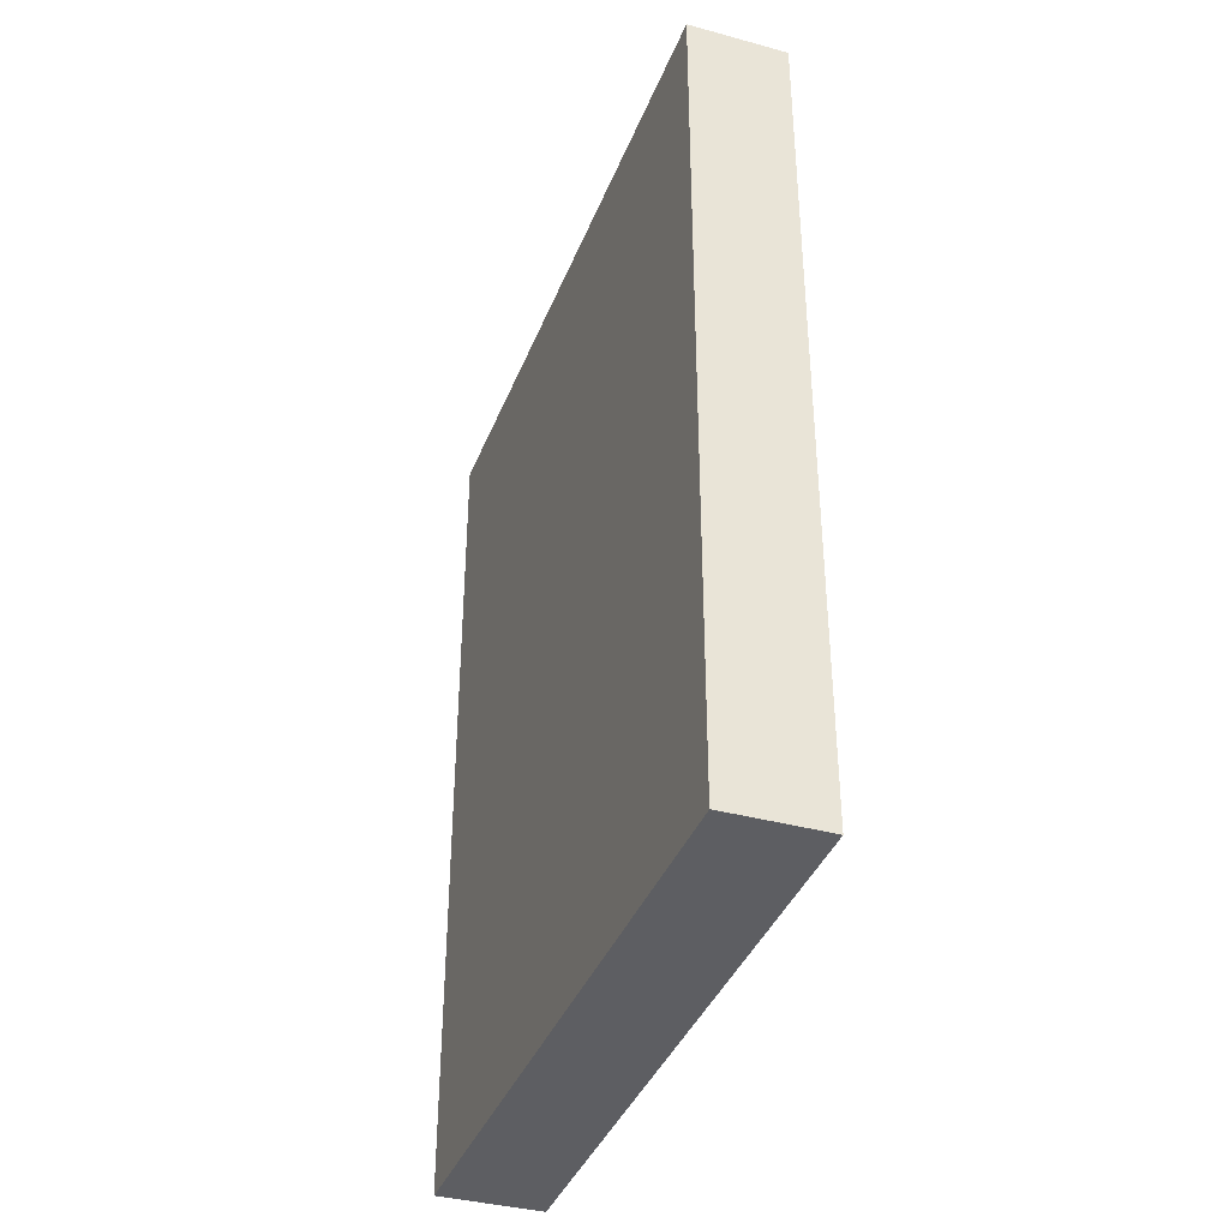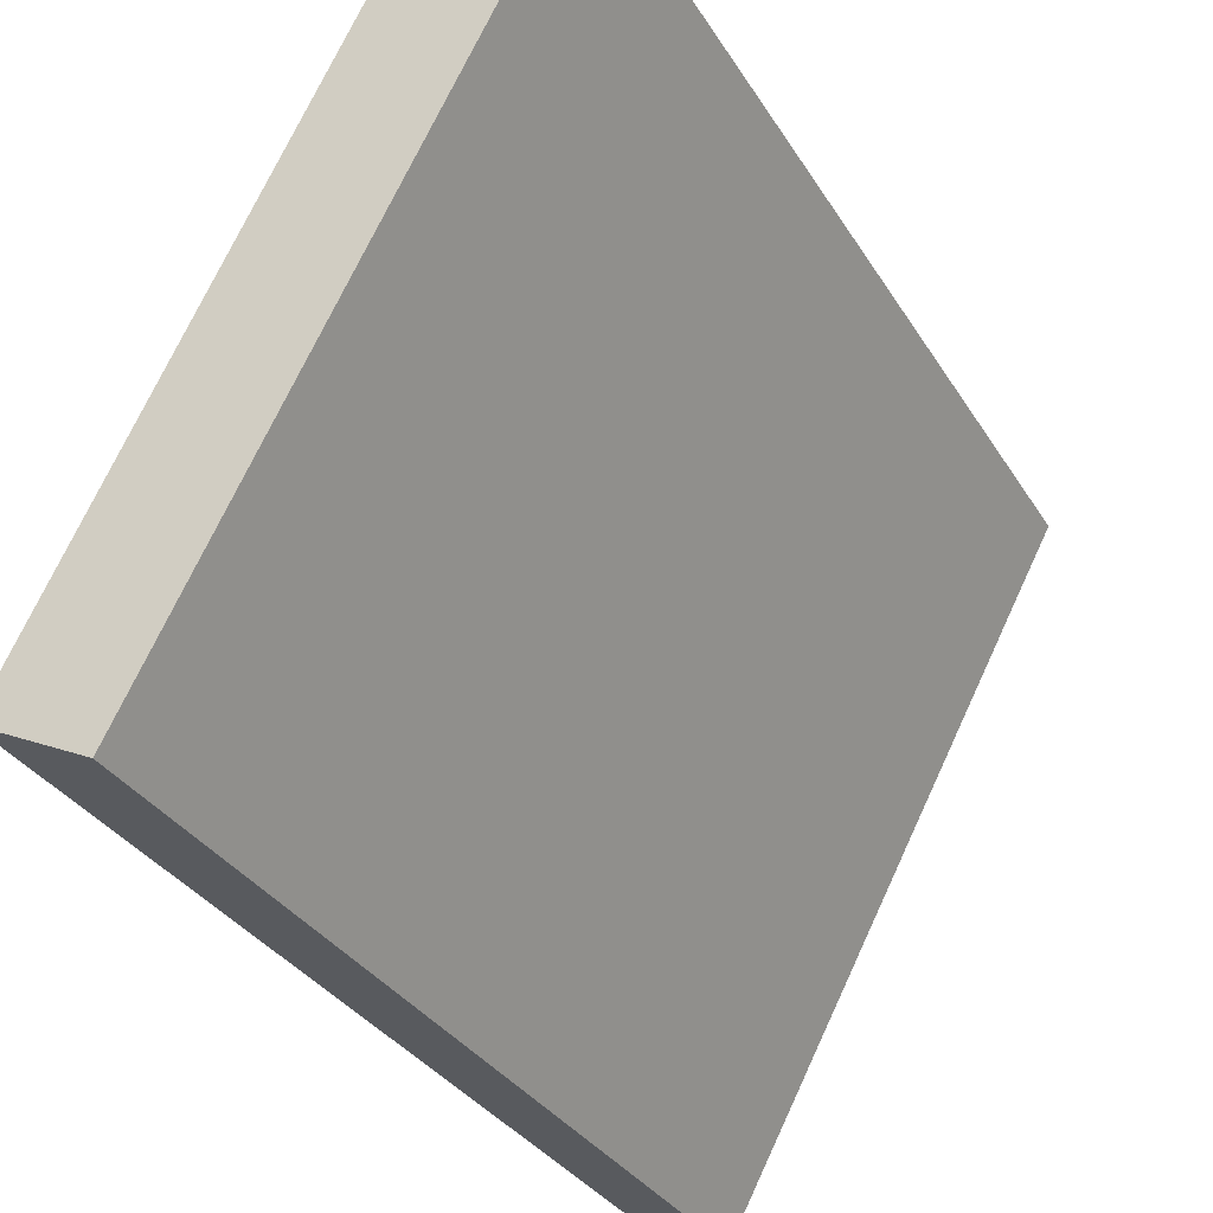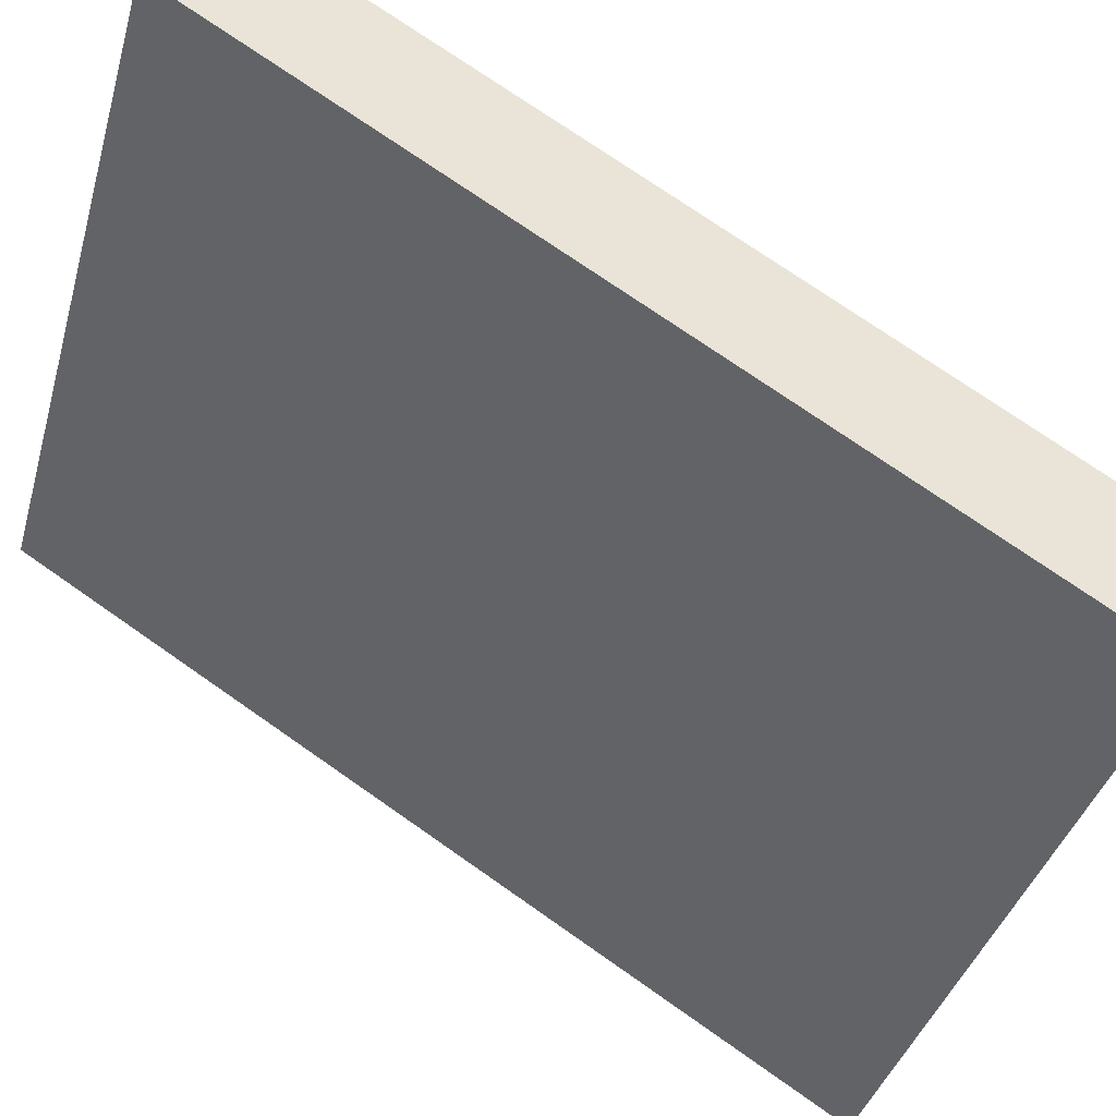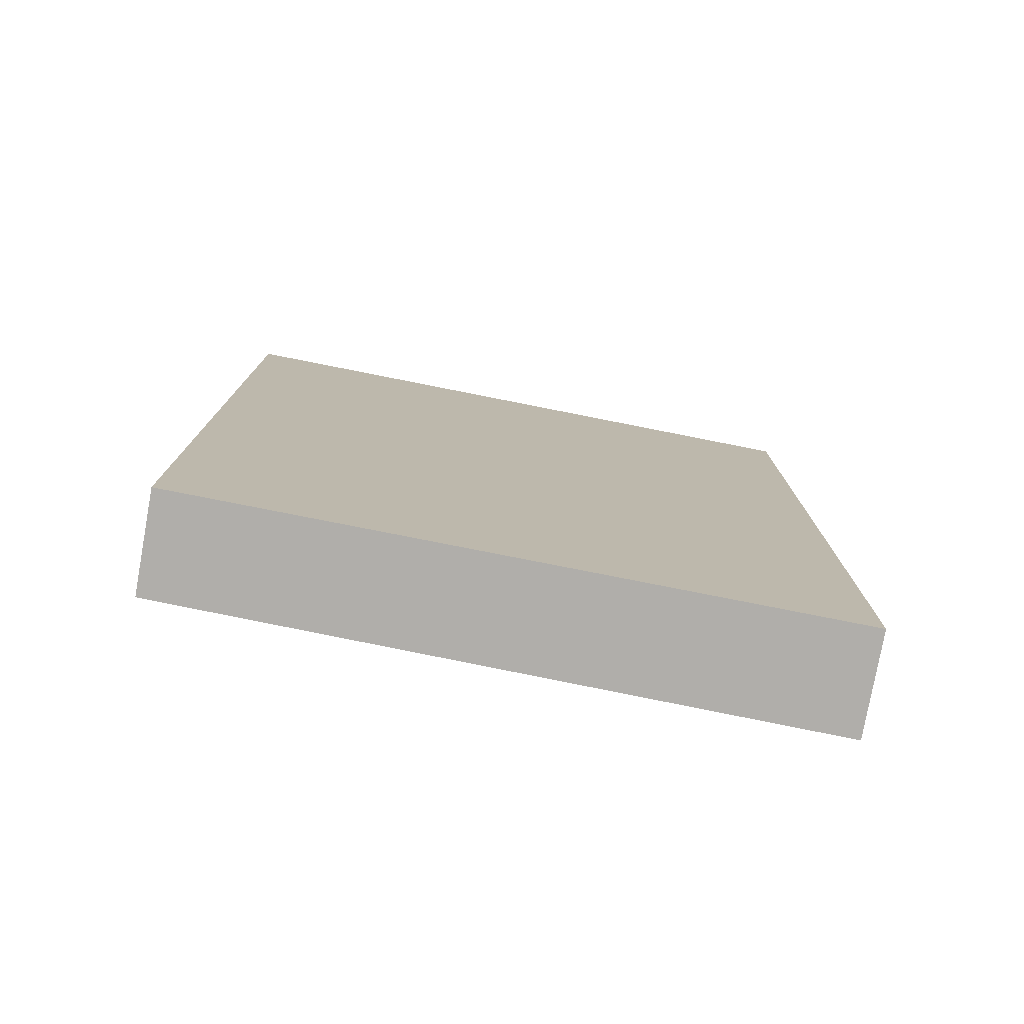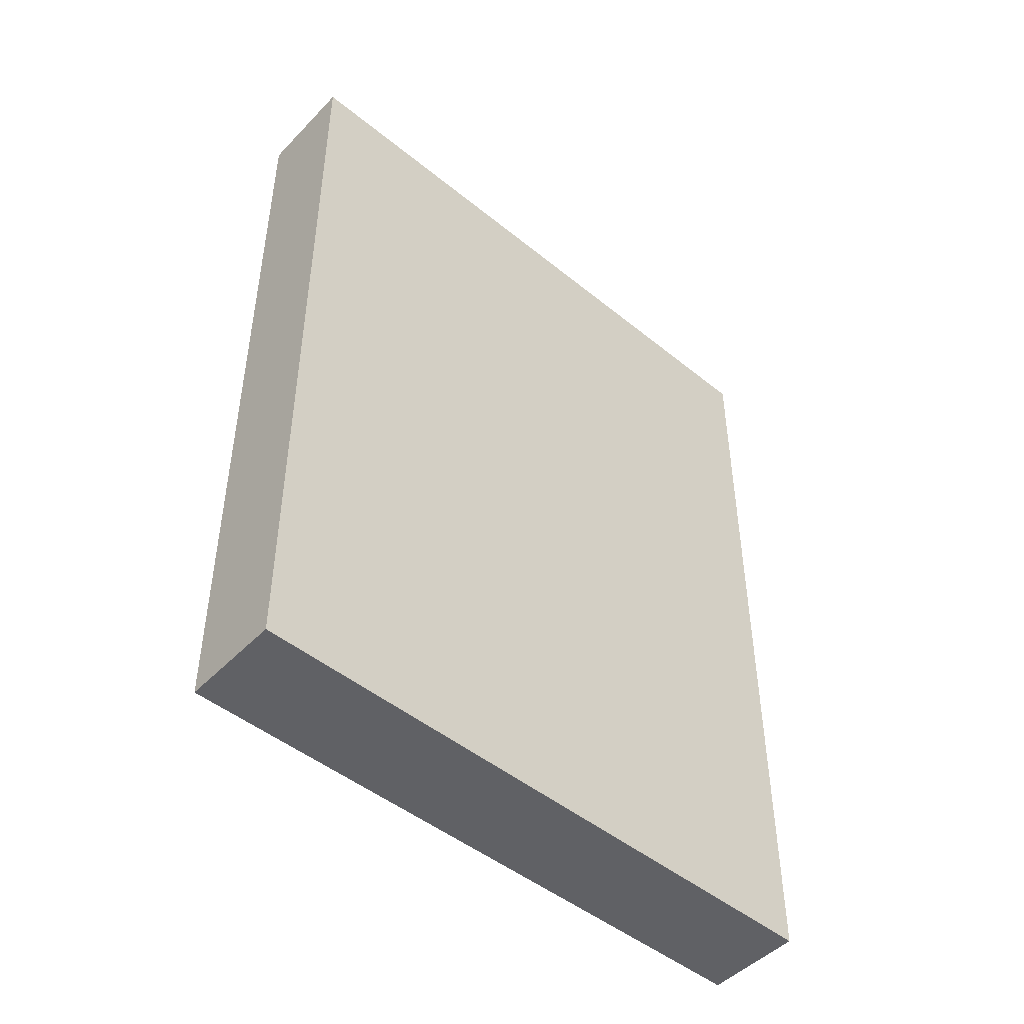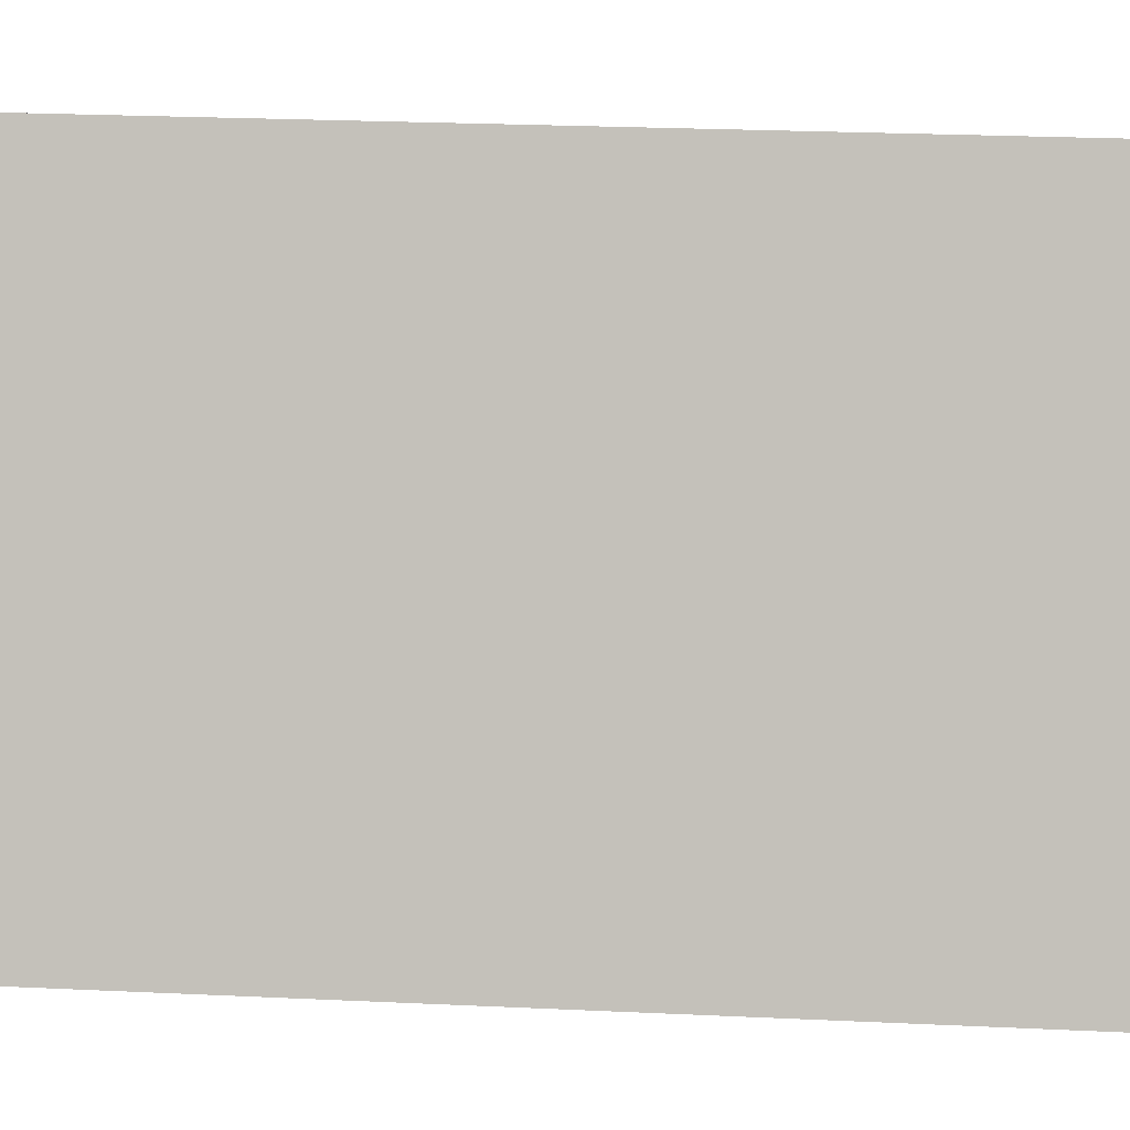
<metadata>
{"format":"obj","ext":"obj","renderer":"f3d","projection":"perspective","resolution":1024,"background":"white","views":[{"elev":-38.5,"azim":-172.3,"up":"+Y"},{"elev":-32.2,"azim":26.4,"up":"+Z"},{"elev":74.0,"azim":-55.0,"up":"+Z"},{"elev":-77.8,"azim":-73.7,"up":"+Y"},{"elev":-47.6,"azim":75.4,"up":"+Y"},{"elev":28.8,"azim":-86.2,"up":"+Z"}]}
</metadata>
<code>
v  1.642 15.76 -0.823
v  5.547 15.76 10.64
v  7.263 15.76 9.789
v  0 15.76 9.65e-16
v  7.263 -5.994e-16 9.789
v  1.642 5.039e-17 -0.823
v  0 0 0
v  5.547 -6.517e-16 10.64
g defaultobject
f 1 2 3
f 2 1 4
f 5 1 3
f 1 5 6
f 6 4 1
f 4 6 7
f 7 2 4
f 2 7 8
f 8 3 2
f 3 8 5
f 8 6 5
f 6 8 7

</code>
